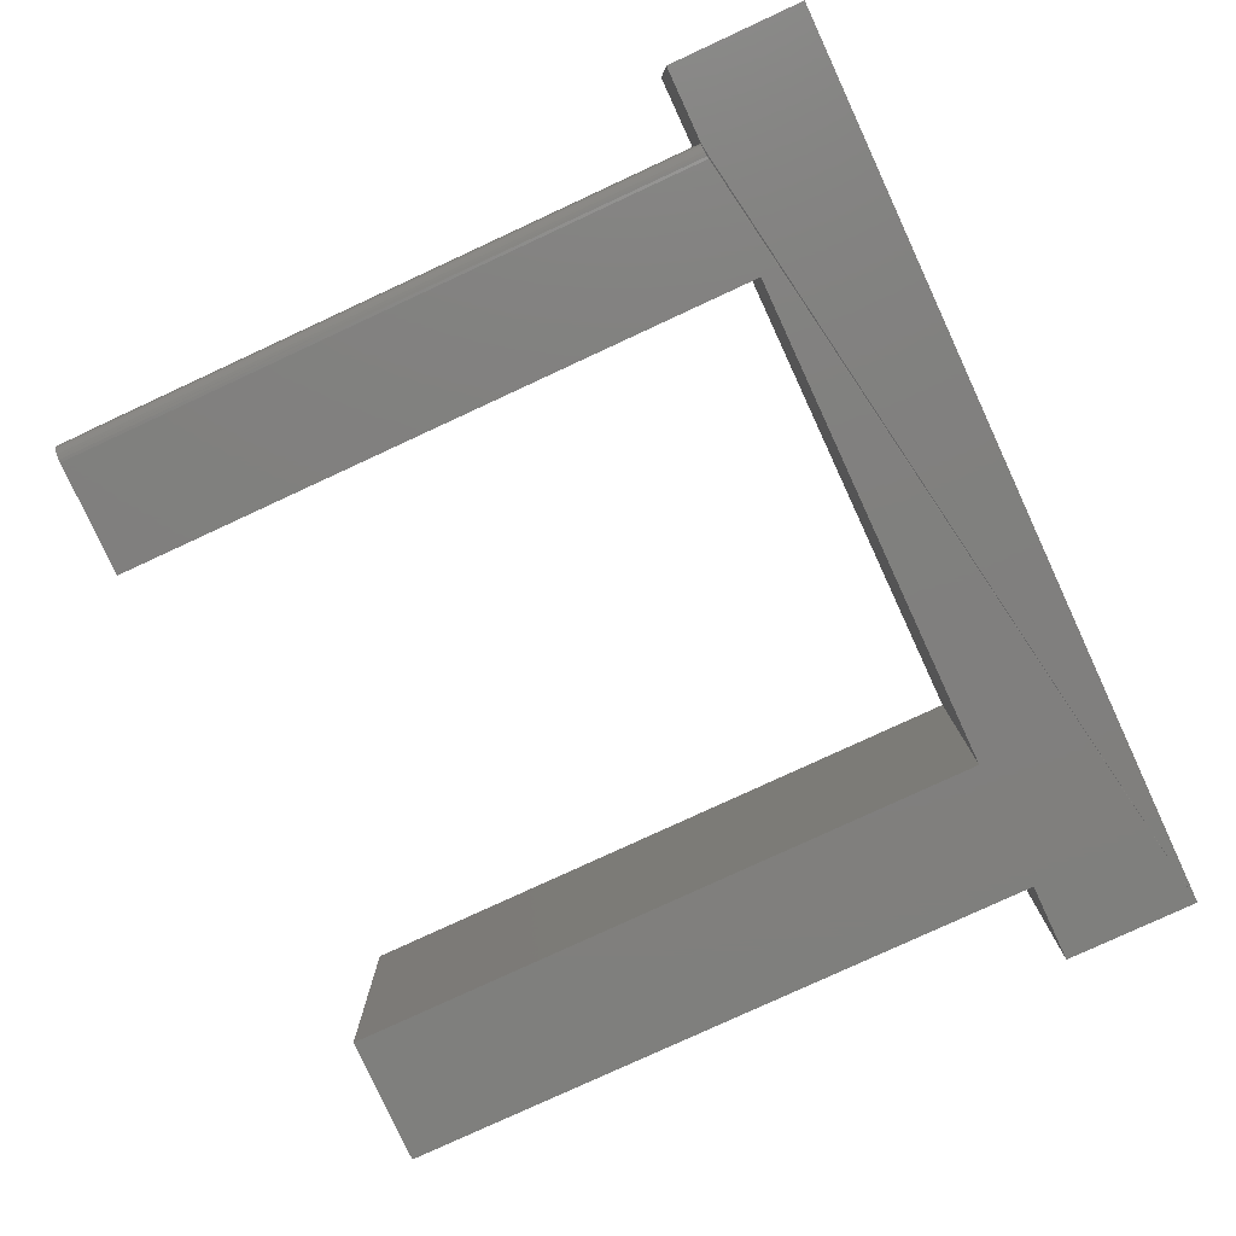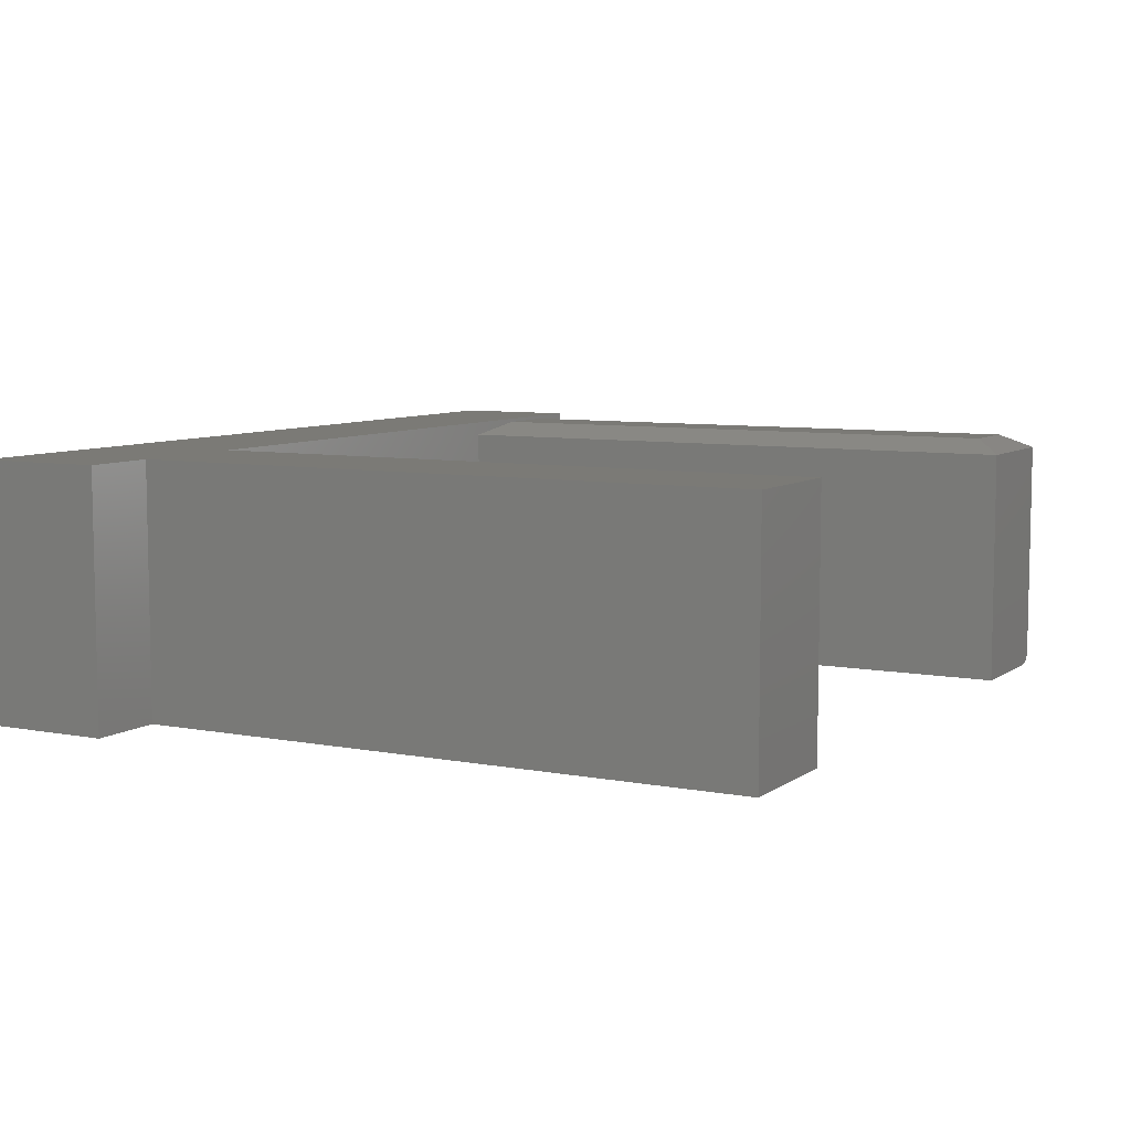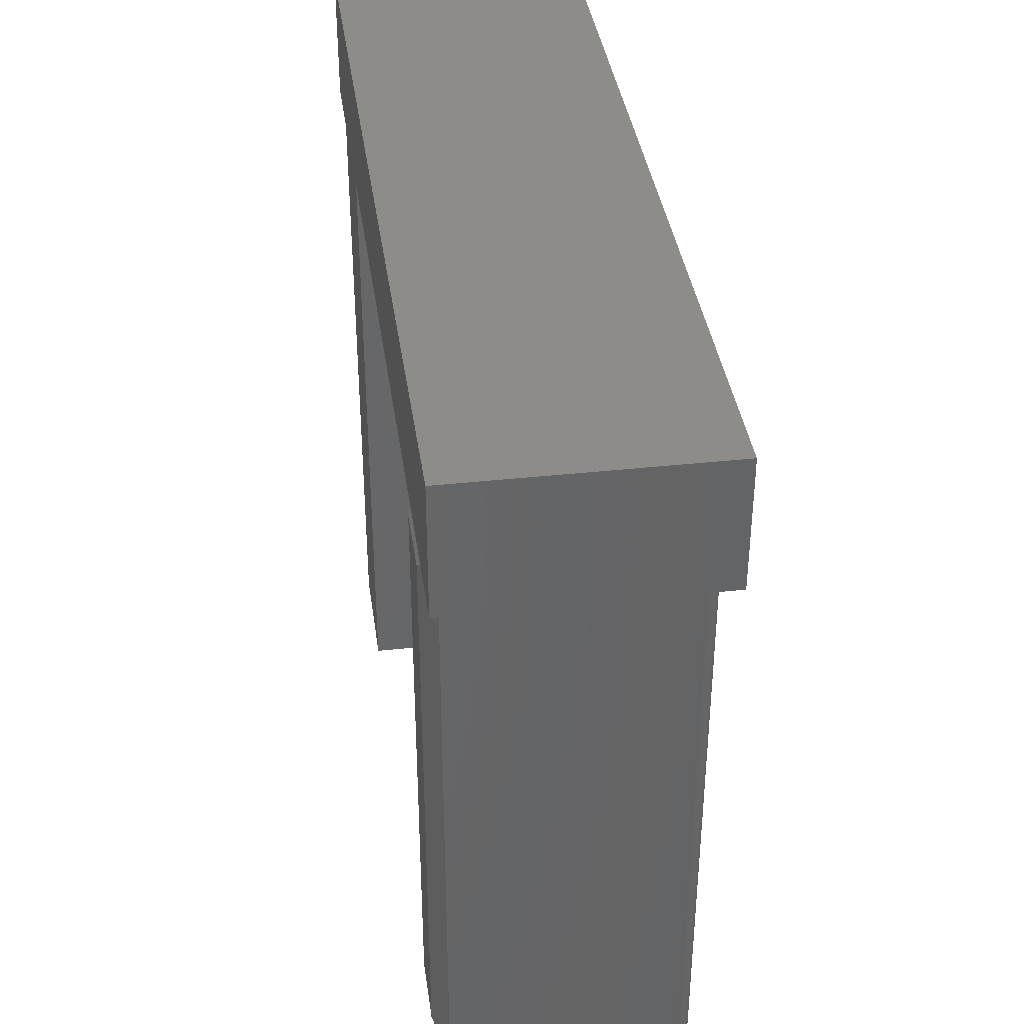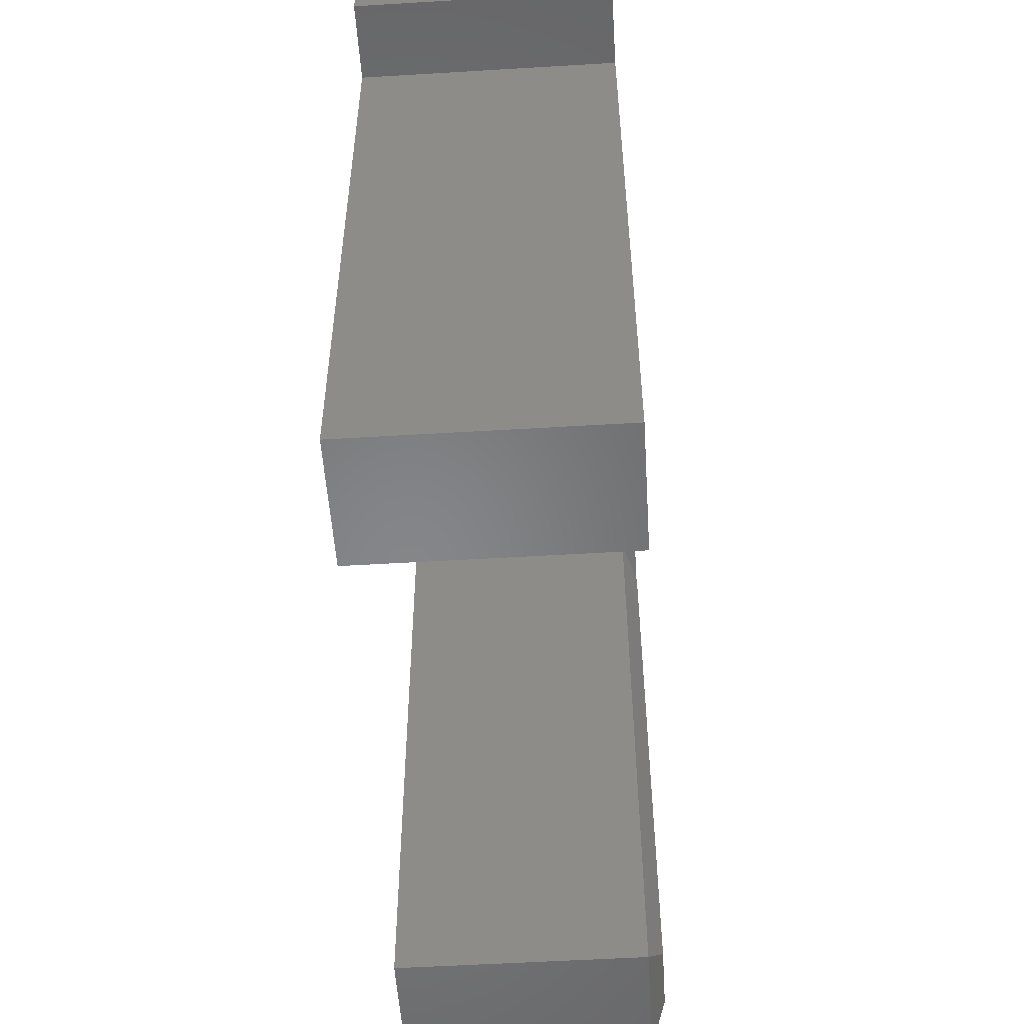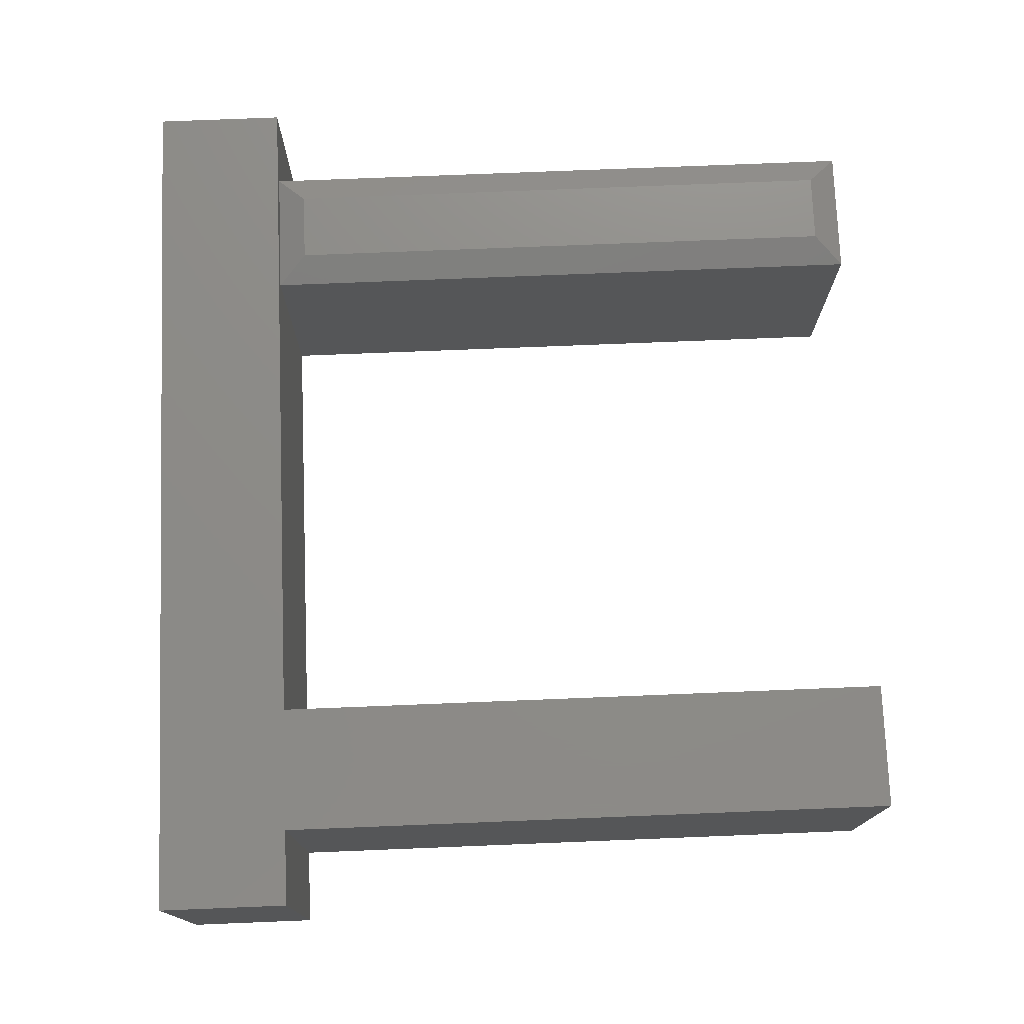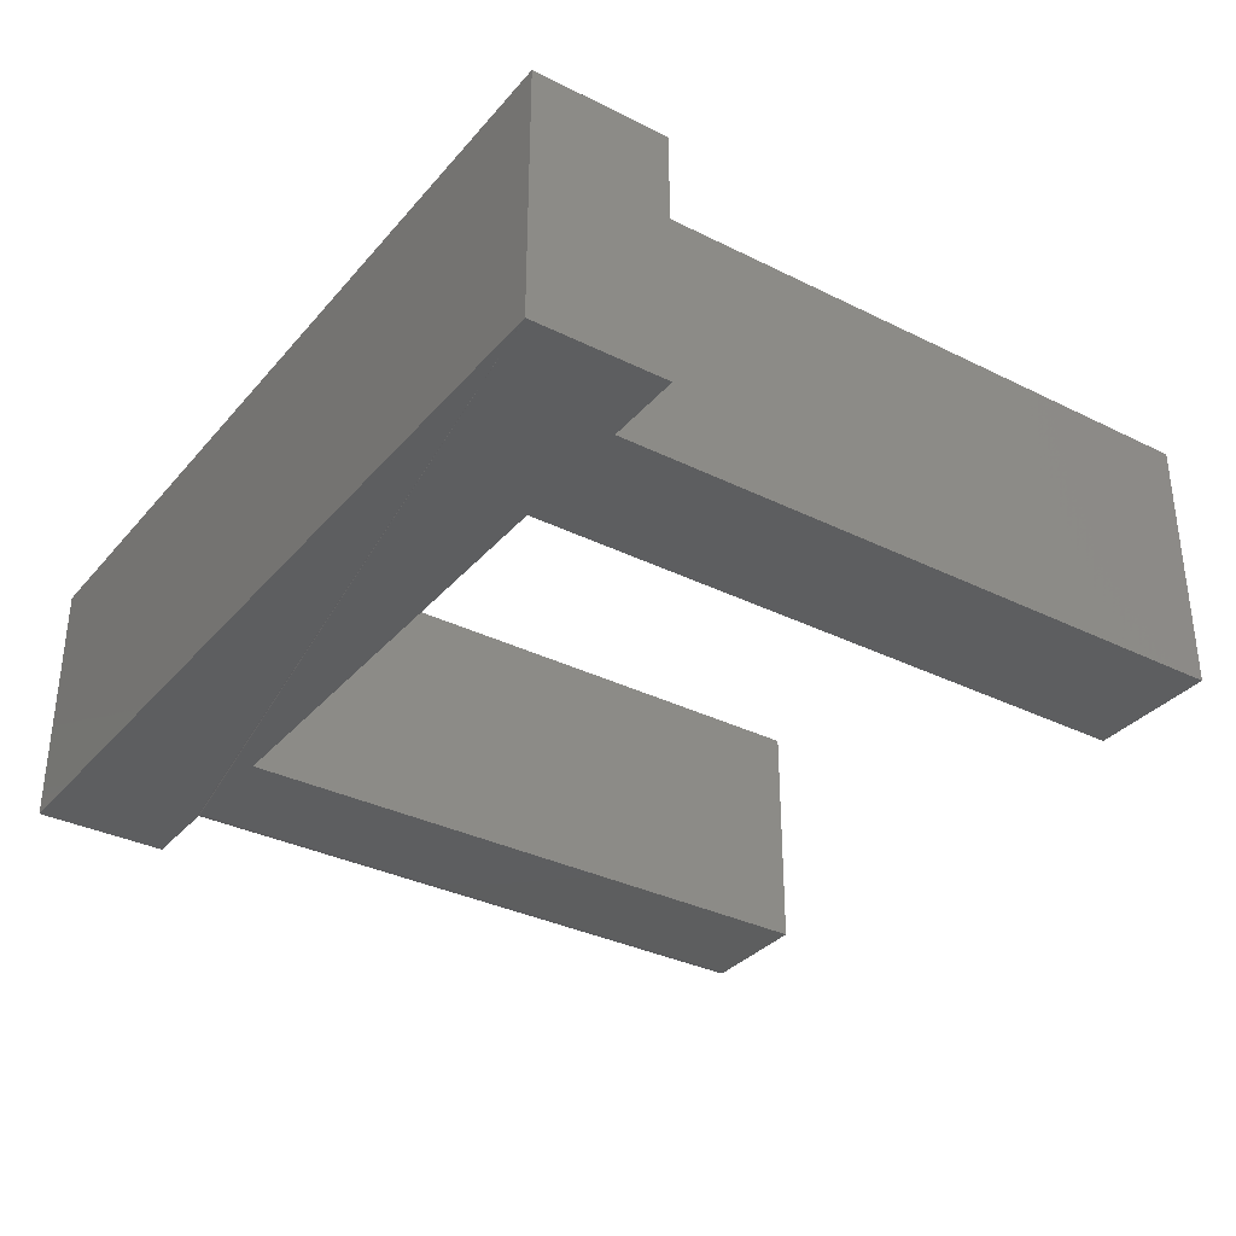
<metadata>
{"format":"stl","ext":"stl","renderer":"f3d","projection":"perspective","resolution":1024,"background":"white","views":[{"elev":-79.7,"azim":-65.2,"up":"+Y"},{"elev":7.4,"azim":118.7,"up":"+Y"},{"elev":38.0,"azim":-97.9,"up":"+Z"},{"elev":-53.1,"azim":93.7,"up":"+Z"},{"elev":75.2,"azim":87.7,"up":"+Y"},{"elev":-33.8,"azim":55.9,"up":"+Y"}]}
</metadata>
<code>
# stl→obj: 52 verts, 100 faces
v 0.4766 1.032e-16 0.07015
v 0.4766 8.76e-17 -0.07031
v 0.3963 8.315e-17 -0.07031
v 0.3937 8.301e-17 -0.07031
v 0.2578 7.546e-17 -0.07031
v -0.2659 4.639e-17 -0.07031
v -0.3963 3.915e-17 -0.07031
v -0.4766 3.469e-17 -0.07031
v -0.4766 5.029e-17 0.07015
v 0.2578 0 -0.75
v 0.3937 7.546e-18 -0.75
v 0.4766 -0.2734 0.07015
v -0.3881 -0.2725 -0.07031
v -0.3855 -0.2732 -0.07031
v -0.3963 -0.2734 -0.07031
v -0.3828 -0.2734 -0.07031
v -0.2625 -0.2734 -0.07031
v 0.2578 -0.2734 -0.07031
v 0.3937 -0.2734 -0.07031
v 0.3963 -0.2734 -0.07031
v 0.4766 -0.2734 -0.07031
v -0.4766 -0.2734 0.07015
v -0.4766 -0.2734 -0.07031
v -0.3828 -0.2734 -0.75
v -0.2625 -0.2734 -0.75
v 0.2578 -0.2734 -0.75
v 0.3937 -0.2734 -0.75
v -0.3984 -0.01562 -0.07031
v -0.3963 -0.01562 -0.07031
v -0.3984 -0.2578 -0.07031
v -0.3982 -0.2606 -0.07031
v -0.3975 -0.2632 -0.07031
v -0.3963 -0.2657 -0.07031
v -0.3947 -0.2679 -0.07031
v -0.3928 -0.2698 -0.07031
v -0.3906 -0.2714 -0.07031
v -0.2659 -0.01562 -0.07031
v -0.2625 -0.01562 -0.07031
v -0.3939 -0.2689 -0.75
v -0.3915 -0.2708 -0.75
v -0.3888 -0.2722 -0.75
v -0.3984 -0.2578 -0.75
v -0.3981 -0.2609 -0.75
v -0.3972 -0.2638 -0.75
v -0.3958 -0.2665 -0.75
v -0.3859 -0.2731 -0.75
v -0.3984 -0.01562 -0.75
v -0.2938 7.78e-17 -0.1016
v -0.3672 7.373e-17 -0.1016
v -0.2625 -0.01562 -0.75
v -0.2938 9.281e-18 -0.7188
v -0.3672 5.204e-18 -0.7188
f 1 2 3
f 1 3 4
f 1 4 5
f 1 5 6
f 1 6 7
f 1 7 8
f 1 8 9
f 10 5 11
f 11 5 4
f 12 13 14
f 13 12 15
f 12 14 16
f 12 16 17
f 12 17 18
f 12 18 19
f 12 19 20
f 12 20 21
f 12 22 23
f 12 23 15
f 24 25 16
f 16 25 17
f 26 27 18
f 18 27 19
f 9 8 22
f 22 8 23
f 12 1 22
f 22 1 9
f 2 1 21
f 21 1 12
f 20 3 21
f 21 3 2
f 10 11 26
f 26 11 27
f 8 7 28
f 28 7 29
f 23 8 28
f 23 28 30
f 23 30 31
f 23 31 32
f 23 32 33
f 23 33 15
f 15 33 34
f 15 34 35
f 15 35 36
f 15 36 13
f 29 7 37
f 37 7 6
f 38 37 6
f 38 6 5
f 38 5 18
f 38 18 17
f 19 4 20
f 20 4 3
f 39 40 35
f 35 40 36
f 36 40 41
f 30 42 31
f 31 42 43
f 31 43 32
f 32 43 44
f 32 44 33
f 33 44 45
f 33 45 34
f 34 45 39
f 34 39 35
f 24 16 46
f 46 16 14
f 46 14 41
f 41 14 13
f 41 13 36
f 30 28 42
f 42 28 47
f 48 37 38
f 37 48 29
f 29 48 49
f 29 49 28
f 50 51 38
f 38 51 48
f 28 49 47
f 47 49 52
f 25 50 17
f 17 50 38
f 18 5 26
f 26 5 10
f 27 11 19
f 19 11 4
f 24 46 41
f 25 24 41
f 25 41 40
f 25 40 39
f 25 39 45
f 25 45 44
f 25 44 43
f 25 43 42
f 25 42 47
f 25 47 50
f 52 49 51
f 51 49 48
f 47 52 50
f 50 52 51

</code>
